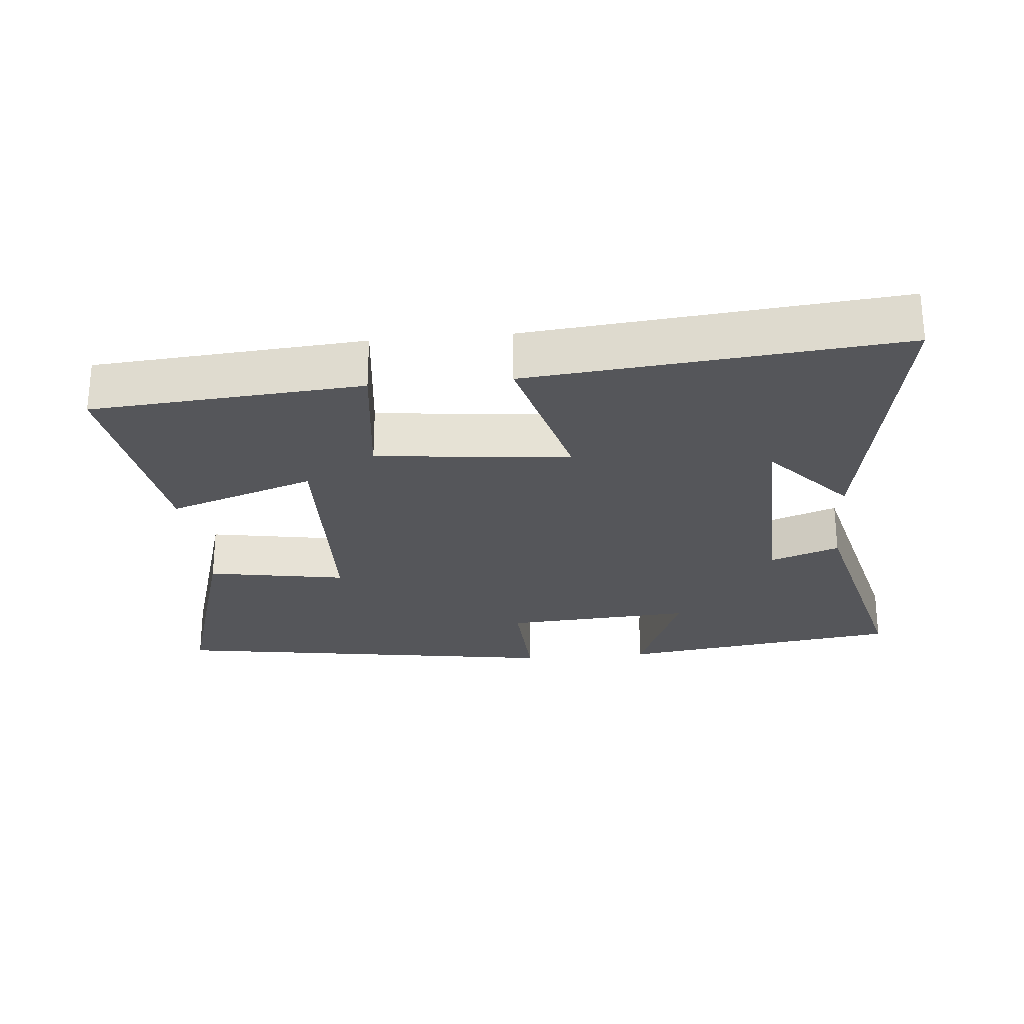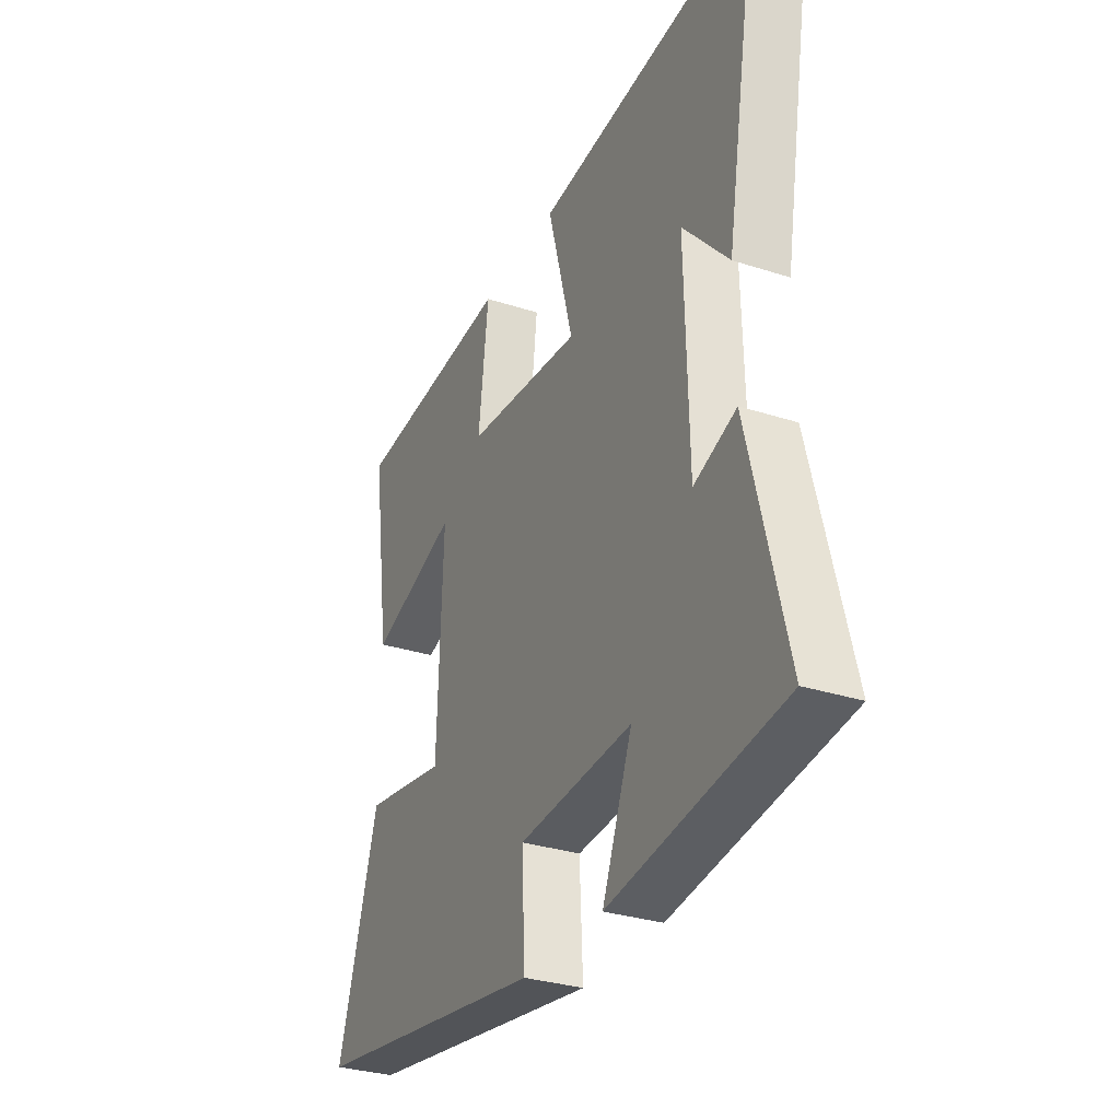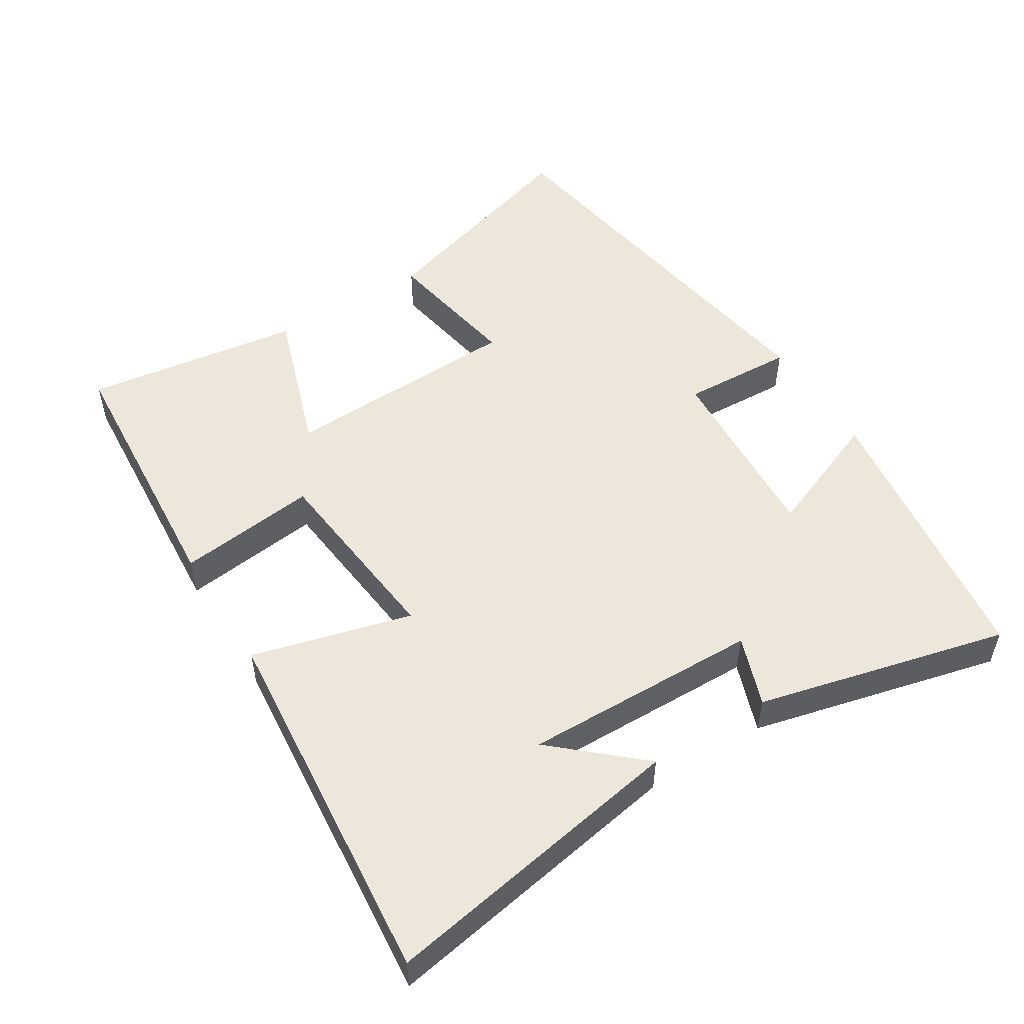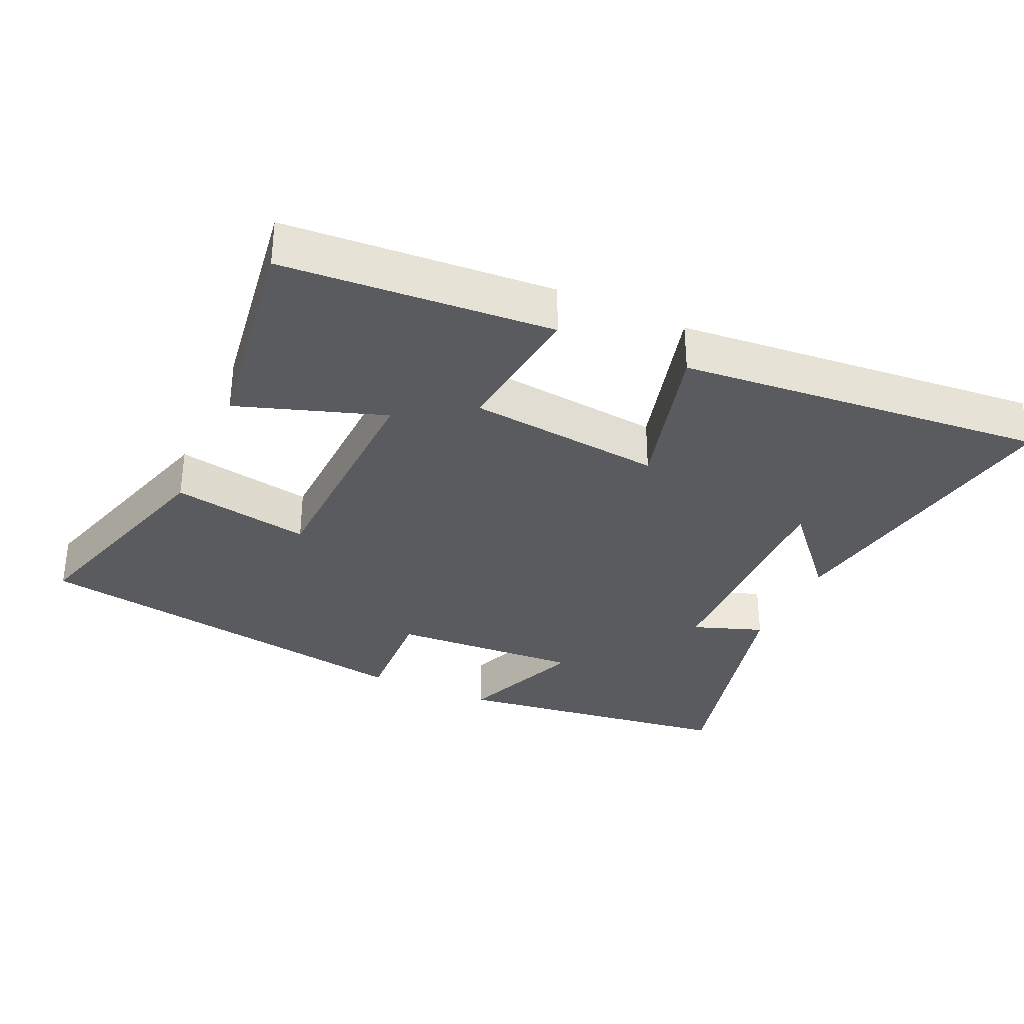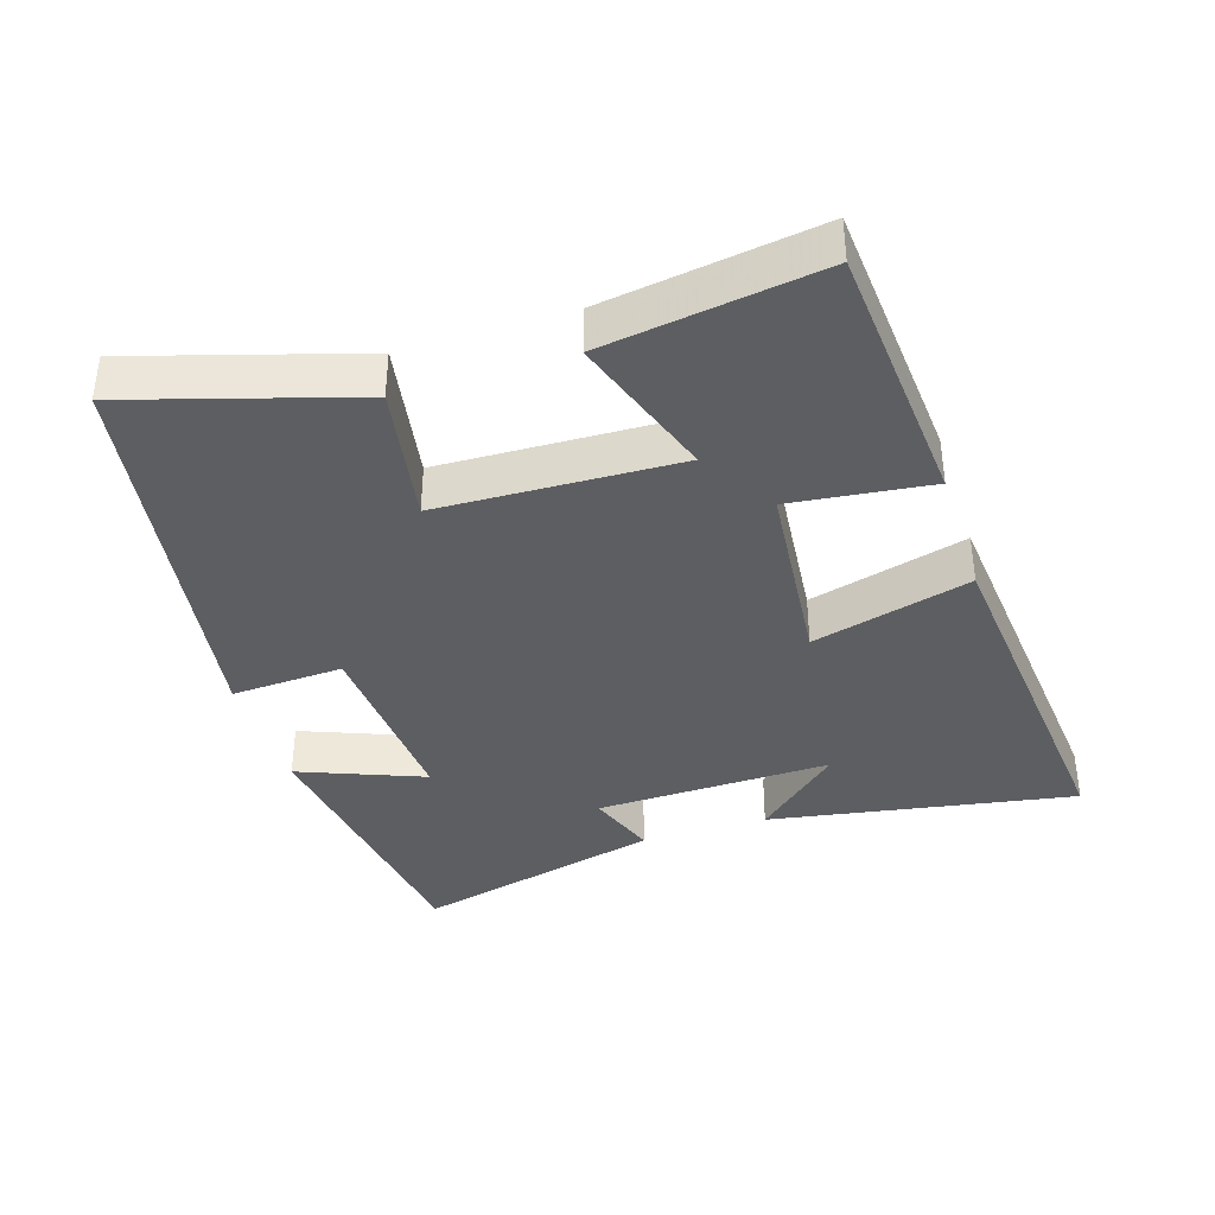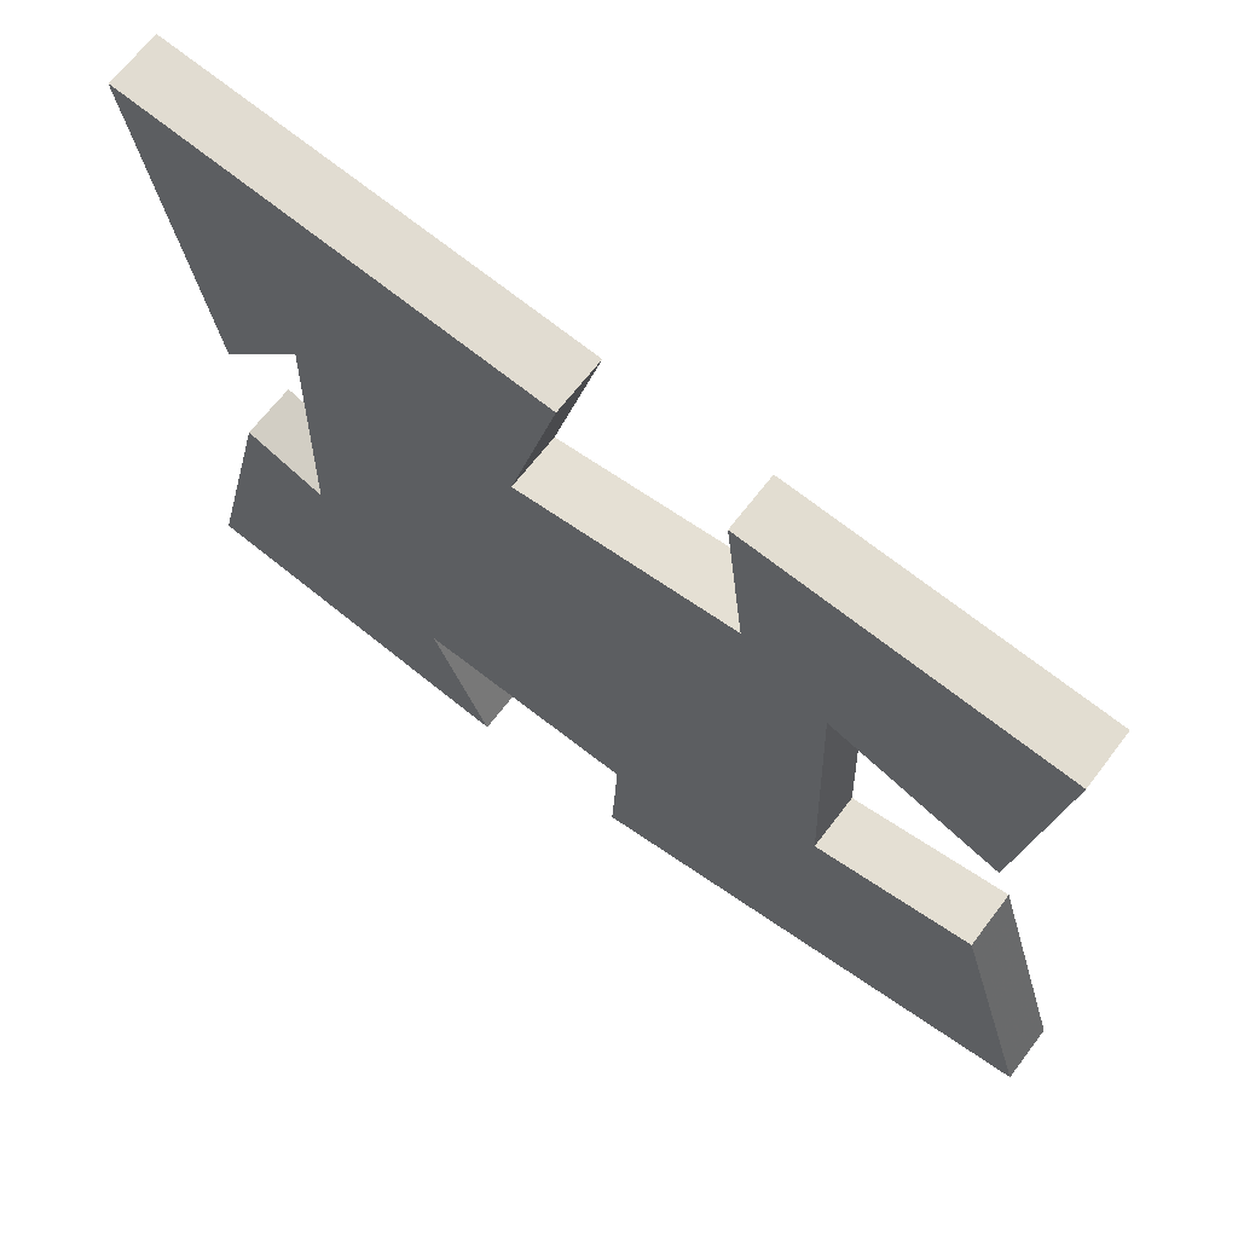
<metadata>
{"format":"obj","ext":"obj","renderer":"f3d","projection":"perspective","resolution":1024,"background":"white","views":[{"elev":-25.9,"azim":5.3,"up":"+Y"},{"elev":-31.1,"azim":65.3,"up":"+Z"},{"elev":51.9,"azim":57.9,"up":"+Y"},{"elev":-33.4,"azim":-24.6,"up":"+Y"},{"elev":-38.0,"azim":-72.3,"up":"+Y"},{"elev":66.5,"azim":-142.7,"up":"+Z"}]}
</metadata>
<code>
v 0.59 0.07 -0.442
v 0.176 0.07 -0.5
v 0.248 0.07 -0.319
v -0.028 0.07 -0.337
v -0.02 0.07 -0.5
v -0.598 0.07 -0.409
v -0.5 0.07 -0.085
v -0.298 0.07 -0.12
v -0.286 0.07 0.228
v -0.5 0.07 0.155
v -0.546 0.07 0.47
v -0.154 0.07 0.5
v -0.178 0.07 0.297
v 0.104 0.07 0.269
v 0.042 0.07 0.5
v 0.577 0.07 0.551
v 0.5 0.07 0.105
v 0.39 0.07 0.228
v 0.398 0.07 -0.116
v 0.5 0.07 -0.079
v 0.59 0 -0.442
v 0.176 0 -0.5
v 0.248 0 -0.319
v -0.028 0 -0.337
v -0.02 0 -0.5
v -0.598 0 -0.409
v -0.5 0 -0.085
v -0.298 0 -0.12
v -0.286 0 0.228
v -0.5 0 0.155
v -0.546 0 0.47
v -0.154 0 0.5
v -0.178 0 0.297
v 0.104 0 0.269
v 0.042 0 0.5
v 0.577 0 0.551
v 0.5 0 0.105
v 0.39 0 0.228
v 0.398 0 -0.116
v 0.5 0 -0.079
f 19 20 1 2
f 16 17 18
f 14 15 16 18
f 13 14 18 19
f 10 11 12 13
f 9 10 13
f 8 9 13 19
f 5 6 7 8
f 4 5 8
f 3 4 8 19
f 2 3 19
f 22 21 40 39
f 38 37 36
f 38 36 35 34
f 39 38 34 33
f 33 32 31 30
f 33 30 29
f 39 33 29 28
f 28 27 26 25
f 28 25 24
f 39 28 24 23
f 39 23 22
f 1 21 22 2
f 2 22 23 3
f 3 23 24 4
f 4 24 25 5
f 5 25 26 6
f 6 26 27 7
f 7 27 28 8
f 8 28 29 9
f 9 29 30 10
f 10 30 31 11
f 11 31 32 12
f 12 32 33 13
f 13 33 34 14
f 14 34 35 15
f 15 35 36 16
f 16 36 37 17
f 17 37 38 18
f 18 38 39 19
f 19 39 40 20
f 20 40 21 1

</code>
